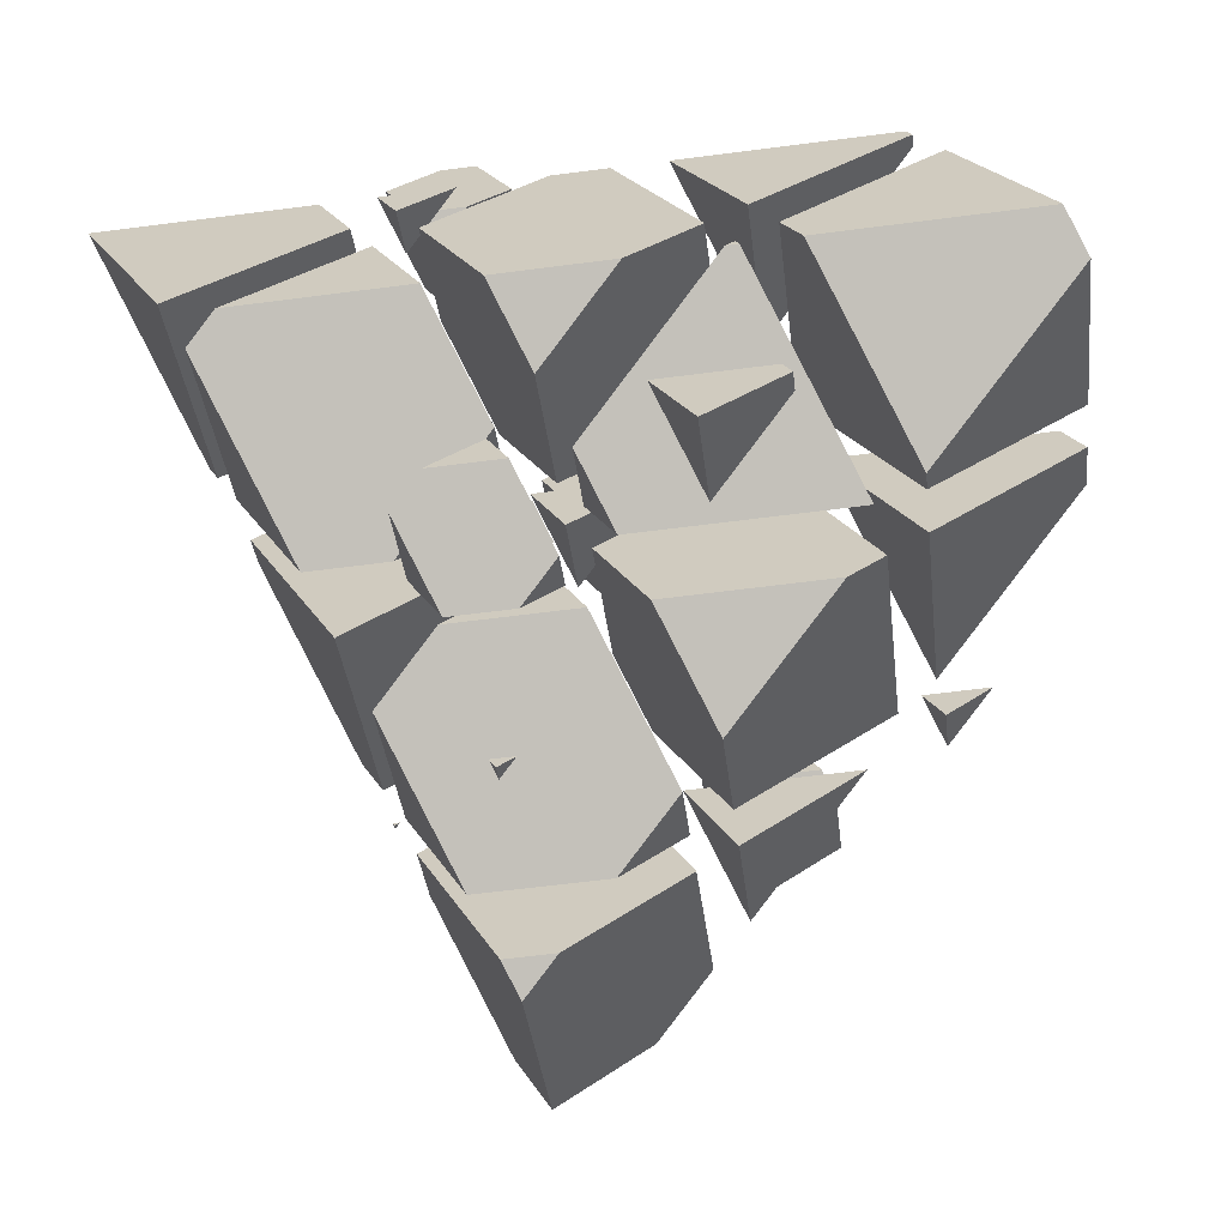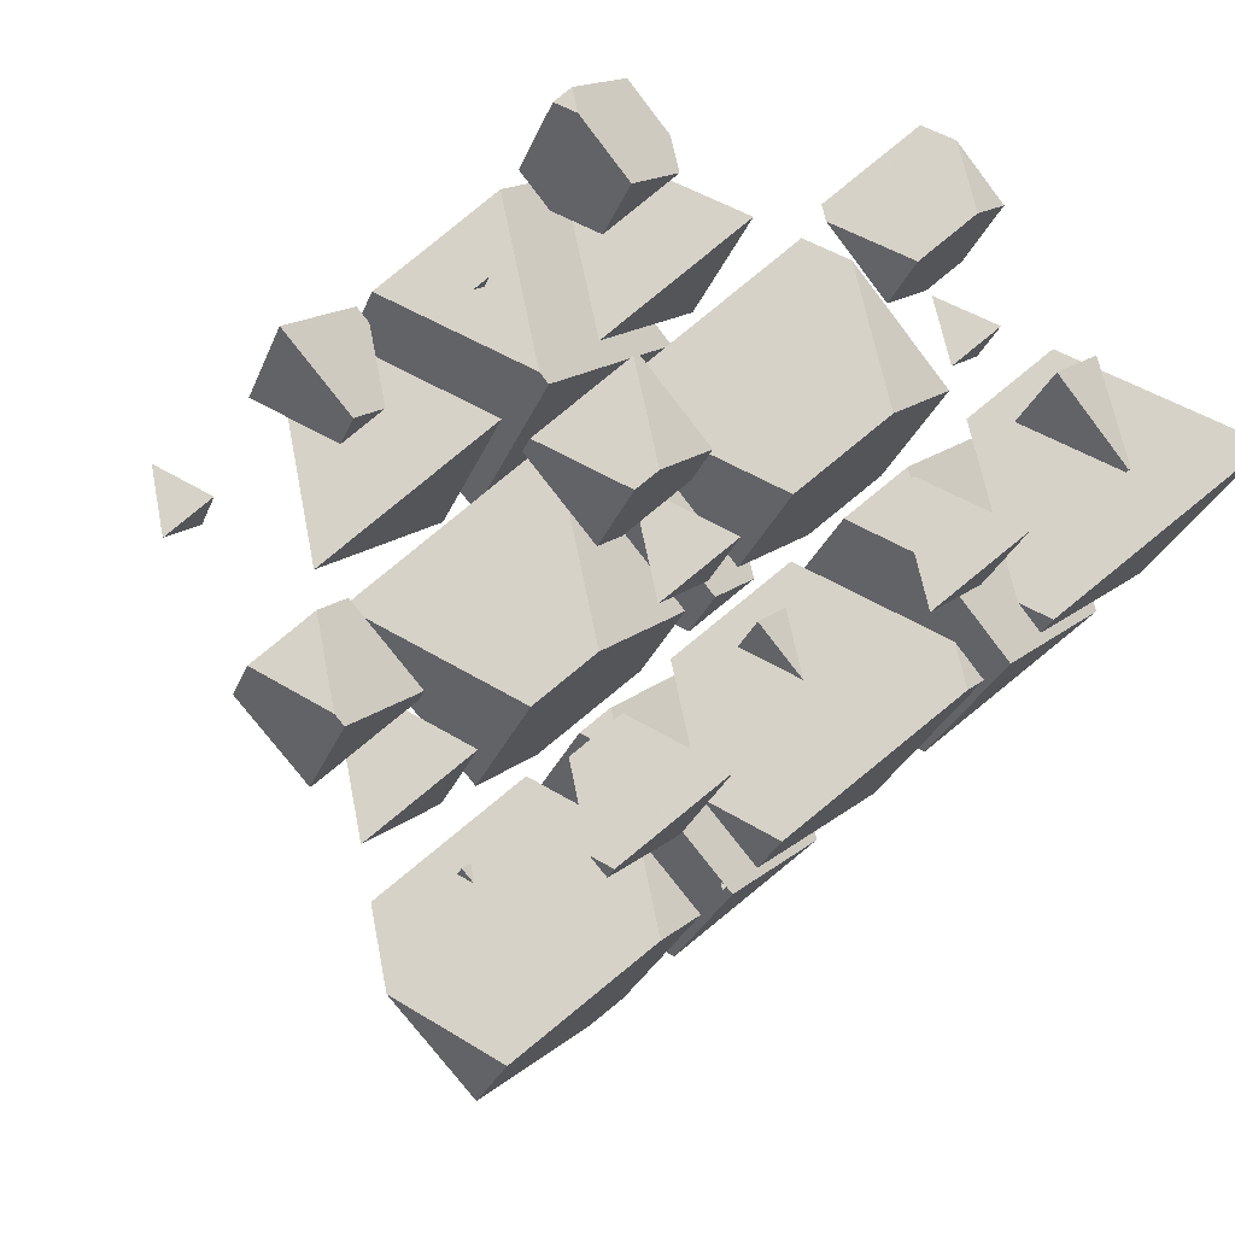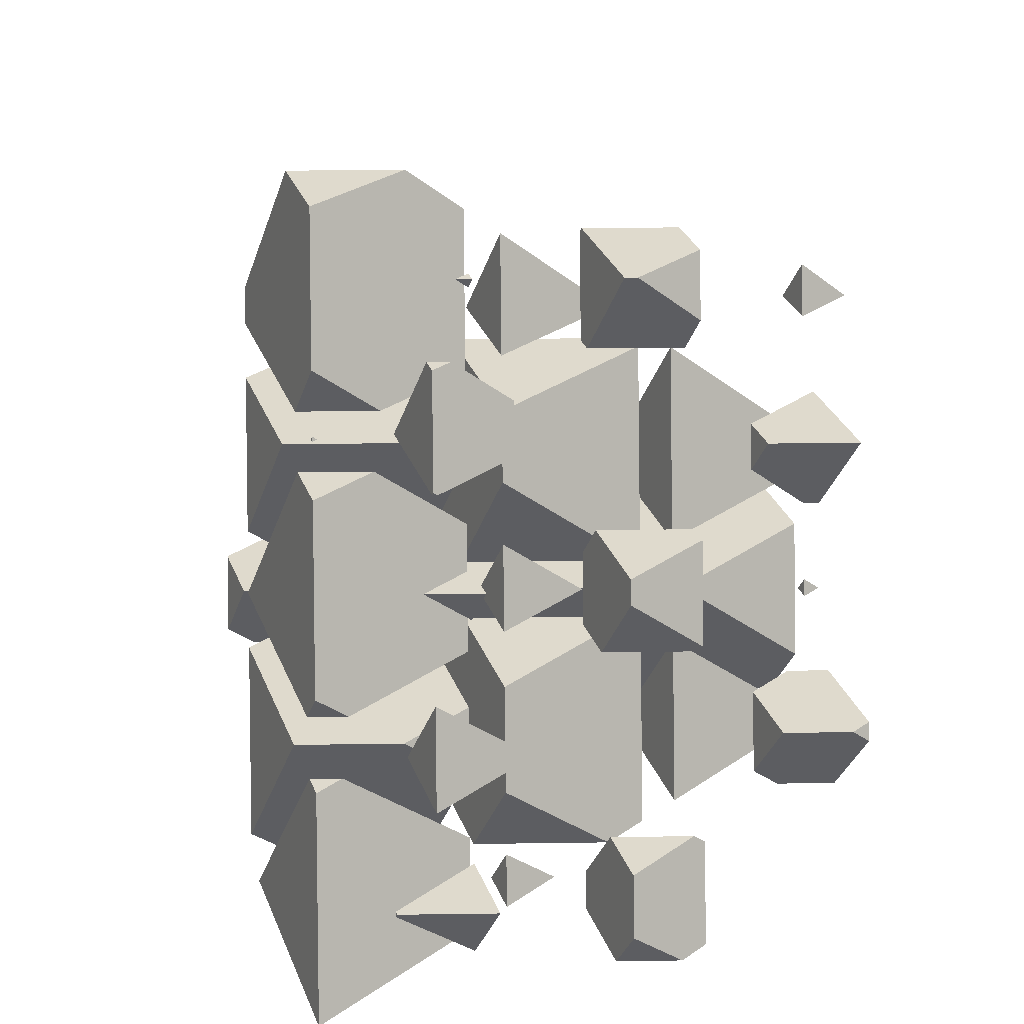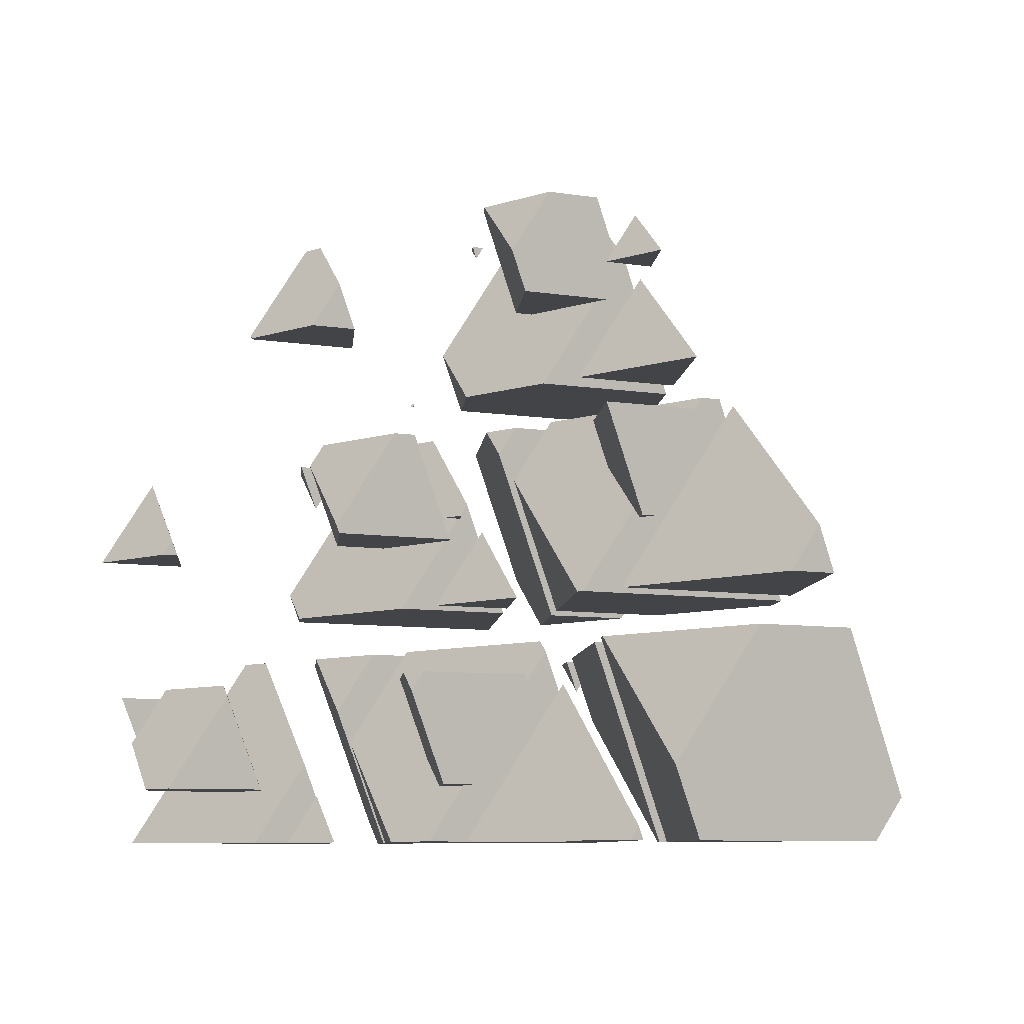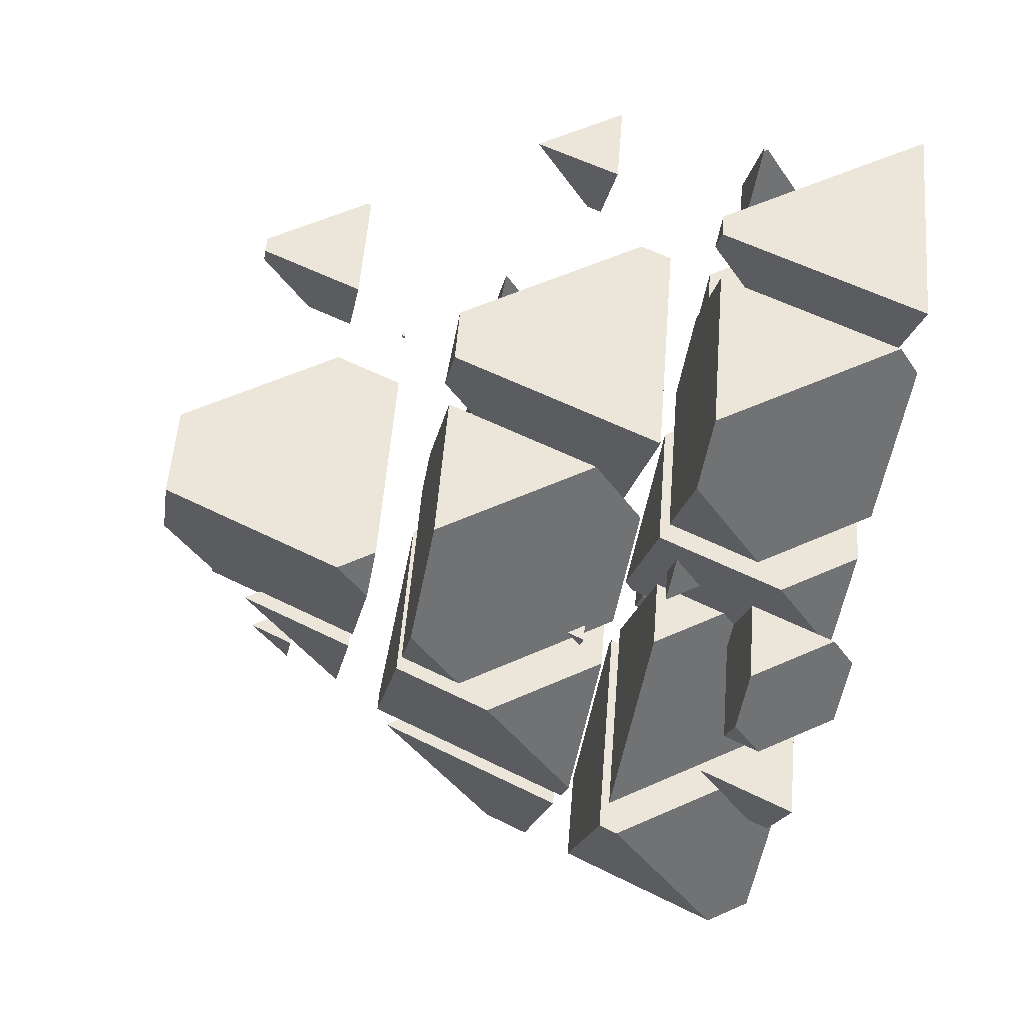
<metadata>
{"format":"obj","ext":"obj","renderer":"f3d","projection":"perspective","resolution":1024,"background":"white","views":[{"elev":-64.0,"azim":-172.6,"up":"+Y"},{"elev":47.3,"azim":35.0,"up":"+Y"},{"elev":32.8,"azim":136.8,"up":"+Z"},{"elev":-8.1,"azim":-137.3,"up":"+Z"},{"elev":-59.0,"azim":78.6,"up":"+Y"}]}
</metadata>
<code>
v -2.755 1.007 0.9471
v -3.449 1.306 0.2935
v -3.664 1.306 0.2935
v -4.133 0.7869 1.429
v -4.13 0.7853 1.433
v -2.956 0.7853 1.433
v -3.604 1.446 0.2935
v -2.755 1.251 1.433
v -3.604 2.018 1.433
v -4.133 0.7886 1.433
f 1 3 2
f 1 4 3
f 1 5 4
f 1 6 5
f 7 2 3
f 6 1 8
f 9 6 8
f 9 5 6
f 9 10 5
f 9 4 10
f 9 3 4
f 9 7 3
f 4 5 10
f 1 9 8
f 1 7 9
f 1 2 7
v -3.845 1.387 3.142
v -3.285 0.8801 3.142
v -3.067 1.387 3.142
v -3.285 1.145 3.67
f 11 13 12
f 13 14 12
f 14 11 12
f 11 14 13
v -1.432 2.471 -2.257
v -1.747 2.606 -2.555
v -2.488 2.606 -2.555
v -2.81 2.251 -1.775
v -2.428 2.086 -1.415
v -1.78 2.086 -1.415
v -2.281 3.089 -2.555
v -1.432 2.894 -1.415
v -2.067 3.468 -1.415
v -2.81 2.431 -1.415
v -2.364 3.468 -1.415
v -2.281 3.56 -1.617
f 15 17 16
f 15 18 17
f 15 19 18
f 15 20 19
f 21 16 17
f 20 15 22
f 23 20 22
f 23 19 20
f 23 24 19
f 23 25 24
f 17 26 21
f 17 25 26
f 17 24 25
f 17 18 24
f 18 19 24
f 15 23 22
f 15 26 23
f 15 21 26
f 15 16 21
f 25 23 26
v -2.143 2.687 0.2935
v -1.961 2.523 0.2935
v -1.891 2.687 0.2935
v -1.961 2.609 0.465
f 27 29 28
f 29 30 28
f 30 27 28
f 27 30 29
v -1.164 -0.4916 4.228
v -0.715 0.004798 3.142
v -1.894 0.004798 3.142
v -2.012 -0.1263 3.429
v -1.483 0.959 3.142
v -0.6344 0.1919 3.142
v -0.6344 0.7642 4.281
v -1.164 -0.4652 4.281
v -2.012 0.3018 4.281
v -1.769 0.8662 4.281
v -0.7472 0.8662 4.281
v -1.483 1.183 3.587
f 31 33 32
f 31 34 33
f 35 32 33
f 35 36 32
f 37 32 36
f 37 31 32
f 37 38 31
f 38 40 39
f 38 41 40
f 38 37 41
f 33 42 35
f 33 40 42
f 33 39 40
f 33 34 39
f 34 38 39
f 34 31 38
f 36 41 37
f 36 42 41
f 36 35 42
f 40 41 42
v 0.4611 1.306 0.2935
v -0.6151 1.306 0.2935
v 0.1595 0.9721 1.024
v -0.1595 2.602 0.2935
v -0.6889 1.372 0.2935
v 0.6889 1.835 0.2935
v 0.6889 2.281 1.182
v 0.1595 1.178 1.433
v 0.5855 2.167 1.433
v -0.6889 1.945 1.433
v -0.5931 2.167 1.433
v -0.1595 2.647 0.3827
f 43 45 44
f 46 44 47
f 46 43 44
f 46 48 43
f 49 43 48
f 49 45 43
f 49 50 45
f 49 51 50
f 51 52 50
f 51 53 52
f 47 54 46
f 47 53 54
f 47 52 53
f 52 45 50
f 52 44 45
f 52 47 44
f 48 54 49
f 48 46 54
f 53 49 54
f 53 51 49
v 1.637 2.606 -2.555
v 1.086 2.606 -2.555
v 1.483 2.436 -2.181
v 2.012 3.477 -2.555
v 1.447 3.988 -2.555
v 1.053 3.988 -2.555
v 0.6344 3.015 -2.555
v 2.012 3.745 -2.022
v 1.483 2.82 -1.415
v 1.762 3.468 -1.415
v 0.7667 3.468 -1.415
v 0.6344 3.525 -1.54
f 55 57 56
f 55 59 58
f 55 60 59
f 55 61 60
f 55 56 61
f 62 55 58
f 62 57 55
f 62 63 57
f 62 64 63
f 64 65 63
f 66 60 61
f 66 63 65
f 66 57 63
f 66 56 57
f 66 61 56
f 58 59 62
f 59 64 62
f 59 65 64
f 59 66 65
f 59 60 66
v 0.5826 -0.5155 4.281
v 0.7811 -0.5155 4.281
v 0.6382 -0.454 4.146
v 0.6382 -0.3864 4.281
f 67 69 68
f 67 68 70
f 70 69 67
f 70 68 69
v 1.759 0.7853 1.433
v 2.483 0.7853 1.433
v 1.961 1.01 0.9415
v 1.961 1.256 1.433
f 71 73 72
f 71 72 74
f 74 73 71
f 74 72 73
v 2.281 0.1184 3.142
v 2.81 1.348 3.142
v 2.767 1.387 3.142
v 1.648 1.387 3.142
v 1.432 0.8855 3.142
v 2.281 0.6908 4.281
v 2.356 0.8662 4.281
v 2.81 1.368 3.182
v 2.087 0.8662 4.281
v 1.432 1.148 3.664
f 75 77 76
f 75 78 77
f 75 79 78
f 75 81 80
f 75 82 81
f 75 76 82
f 81 83 80
f 84 78 79
f 84 80 83
f 84 75 80
f 84 79 75
f 76 77 82
f 77 81 82
f 77 83 81
f 77 84 83
f 77 78 84
v 2.935 2.086 -1.415
v 4.113 2.086 -1.415
v 4.133 2.108 -1.463
v 3.285 2.473 -2.263
v 4.133 2.132 -1.415
v 3.285 2.899 -1.415
f 85 87 86
f 85 88 87
f 86 87 89
f 90 86 89
f 90 85 86
f 90 88 85
f 90 87 88
f 90 89 87
v 2.755 2.528 0.2935
v 3.604 1.761 0.2935
v 4.003 2.687 0.2935
v 2.824 2.687 0.2935
v 3.604 2.246 1.259
v 2.755 2.612 0.4593
f 91 93 92
f 91 94 93
f 93 95 92
f 96 94 91
f 96 92 95
f 96 91 92
f 96 93 94
f 96 95 93
v -3.125 -2.225 -1.052
v -2.27 -1.279 -3.124
v -4.627 -1.279 -3.124
v -4.822 -1.494 -2.651
v -3.763 0.727 -3.124
v -2.067 -0.8071 -3.124
v -2.067 0.3376 -0.8457
v -3.125 -2.121 -0.8457
v -4.822 -0.5872 -0.8457
v -4.378 0.4443 -0.8457
v -2.185 0.4443 -0.8457
v -3.763 1.124 -2.334
f 97 99 98
f 97 100 99
f 101 98 99
f 101 102 98
f 103 98 102
f 103 97 98
f 103 104 97
f 104 106 105
f 104 107 106
f 104 103 107
f 99 108 101
f 99 106 108
f 99 105 106
f 99 100 105
f 100 104 105
f 100 97 104
f 102 107 103
f 102 108 107
f 102 101 108
f 106 107 108
v -4.822 -0.3011 -0.2761
v -3.125 -1.835 -0.2761
v -2.256 0.1841 -0.2761
v -4.613 0.1841 -0.2761
v -3.125 -0.7775 1.829
v -4.822 -0.04695 0.2297
f 109 111 110
f 109 112 111
f 111 113 110
f 114 112 109
f 114 110 113
f 114 109 110
f 114 111 112
f 114 113 111
v -3.499 1.342 -3.124
v -1.802 -0.1924 -3.124
v -1.08 1.485 -3.124
v -3.437 1.485 -3.124
v -1.802 0.6862 -1.375
v -3.499 1.417 -2.975
f 115 117 116
f 115 118 117
f 117 119 116
f 120 118 115
f 120 116 119
f 120 115 116
f 120 117 118
f 120 119 117
v 0.05443 -1.967 -1.616
v -1.545 -1.279 -3.124
v -1.68 -1.279 -3.124
v -2.621 -2.319 -0.8457
v -0.2638 -2.319 -0.8457
v -1.642 -1.191 -3.124
v 0.05443 -1.58 -0.8457
v -1.642 -0.04597 -0.8457
f 121 123 122
f 121 124 123
f 121 125 124
f 126 122 123
f 125 121 127
f 128 125 127
f 128 124 125
f 126 124 128
f 126 123 124
f 121 128 127
f 121 126 128
f 121 122 126
v -0.499 -2.579 -0.2761
v -2.302 -2.579 -0.2761
v -1.004 -3.138 0.9474
v 0.05443 -1.294 -0.2761
v -1.58 0.1841 -0.2761
v -1.667 0.1841 -0.2761
v -2.701 -2.219 -0.2761
v 0.05443 -0.5197 1.265
v -1.004 -2.608 2.002
v -0.2501 -0.8566 2.002
v -2.701 -1.074 2.002
v -2.607 -0.8566 2.002
f 129 131 130
f 129 133 132
f 129 134 133
f 129 135 134
f 129 130 135
f 136 129 132
f 136 131 129
f 136 137 131
f 136 138 137
f 138 139 137
f 138 140 139
f 139 134 135
f 139 140 134
f 139 131 137
f 139 130 131
f 139 135 130
f 132 133 136
f 133 138 136
f 133 140 138
f 133 134 140
v -2.337 -1.117 2.572
v -1.004 -2.322 2.572
v -0.4853 -1.117 2.572
v -1.004 -1.691 3.828
f 141 143 142
f 143 144 142
f 144 141 142
f 141 144 143
v 0.6771 -1.279 -3.124
v -0.6006 -1.279 -3.124
v 0.3191 -1.674 -2.257
v 1.378 0.3489 -3.124
v 0.1212 1.485 -3.124
v -0.4905 1.485 -3.124
v -1.378 -0.5759 -3.124
v 1.378 0.9439 -1.94
v 0.3191 -0.9654 -0.8457
v 0.926 0.4443 -0.8457
v -1.24 0.4443 -0.8457
v -1.378 0.5035 -0.9755
f 145 147 146
f 145 149 148
f 145 150 149
f 145 151 150
f 145 146 151
f 152 145 148
f 152 147 145
f 152 153 147
f 152 154 153
f 154 155 153
f 156 150 151
f 156 153 155
f 156 147 153
f 156 146 147
f 156 151 146
f 148 149 152
f 149 154 152
f 149 155 154
f 149 156 155
f 149 150 156
v -0.6358 0.1841 -0.2761
v 0.3191 -0.6792 -0.2761
v 0.6908 0.1841 -0.2761
v 0.3191 -0.227 0.6239
f 157 159 158
f 159 160 158
f 160 157 158
f 157 160 159
v 1.066 1.485 -3.124
v 1.642 0.9636 -3.124
v 1.867 1.485 -3.124
v 1.642 1.237 -2.581
f 161 163 162
f 163 164 162
f 164 161 162
f 161 164 163
v 0.3256 -2.319 -0.8457
v 0.8719 -2.319 -0.8457
v 0.4786 -2.15 -1.216
v 0.4786 -1.964 -0.8457
f 165 167 166
f 165 166 168
f 168 167 165
f 168 166 167
v 2.175 -2.88 0.383
v 1.476 -2.579 -0.2761
v 0.09033 -2.579 -0.2761
v -0.58 -3.321 1.347
v 0.115 -3.62 2.002
v 1.507 -3.62 2.002
v 0.4786 -1.677 -0.2761
v 2.175 -2.067 2.002
v 0.8368 -0.8566 2.002
v -0.58 -2.992 2.002
v 0.3392 -0.8566 2.002
v 0.4786 -0.7024 1.665
f 169 171 170
f 169 172 171
f 169 173 172
f 169 174 173
f 175 170 171
f 174 169 176
f 177 174 176
f 177 173 174
f 177 178 173
f 177 179 178
f 171 180 175
f 171 179 180
f 171 178 179
f 171 172 178
f 172 173 178
f 169 177 176
f 169 180 177
f 169 175 180
f 169 170 175
f 179 177 180
v 1.272 -3.88 2.572
v 0.7192 -3.88 2.572
v 1.117 -4.051 2.947
v 2.175 -1.781 2.572
v 1.441 -1.117 2.572
v 0.104 -1.117 2.572
v -0.58 -2.706 2.572
v 2.175 -1.433 3.264
v 1.117 -3.095 4.85
v 1.52 -2.157 4.85
v 0.07983 -2.157 4.85
v -0.58 -1.873 4.228
f 181 183 182
f 181 185 184
f 181 186 185
f 181 187 186
f 181 182 187
f 188 181 184
f 188 183 181
f 188 189 183
f 188 190 189
f 190 191 189
f 192 186 187
f 192 189 191
f 192 183 189
f 192 182 183
f 192 187 182
f 184 185 188
f 185 190 188
f 185 191 190
f 185 192 191
f 185 186 192
v 3.499 -1.417 -2.822
v 3.178 -1.279 -3.124
v 1.266 -1.279 -3.124
v 0.7433 -1.857 -1.857
v 1.817 -2.319 -0.8457
v 2.683 -2.319 -0.8457
v 1.802 -0.03465 -3.124
v 3.499 -0.4241 -0.8457
v 2.538 0.4443 -0.8457
v 0.7433 -1.349 -0.8457
v 1.515 0.4443 -0.8457
v 1.802 0.7613 -1.54
f 193 195 194
f 193 196 195
f 193 197 196
f 193 198 197
f 199 194 195
f 198 193 200
f 201 198 200
f 201 197 198
f 201 202 197
f 201 203 202
f 195 204 199
f 195 203 204
f 195 202 203
f 195 196 202
f 196 197 202
f 193 201 200
f 193 204 201
f 193 199 204
f 193 194 199
f 203 201 204
v 2.448 -2.579 -0.2761
v 2.421 -2.579 -0.2761
v 2.44 -2.588 -0.2579
v 3.499 -0.1379 -0.2761
v 3.143 0.1841 -0.2761
v 1.28 0.1841 -0.2761
v 0.7433 -1.063 -0.2761
v 3.499 0.03074 0.05962
v 2.44 -1.452 2.002
v 2.697 -0.8566 2.002
v 1.781 -0.8566 2.002
v 0.7433 -0.4096 1.024
f 205 207 206
f 205 209 208
f 205 210 209
f 205 211 210
f 205 206 211
f 212 205 208
f 212 207 205
f 212 213 207
f 212 214 213
f 214 215 213
f 216 210 211
f 216 213 215
f 216 207 213
f 216 206 207
f 216 211 206
f 208 209 212
f 209 214 212
f 209 215 214
f 209 216 215
f 209 210 216
v 2.386 -1.117 2.572
v 2.44 -1.166 2.572
v 2.461 -1.117 2.572
v 2.44 -1.14 2.623
f 217 219 218
f 219 220 218
f 220 217 218
f 217 220 219
v 2.067 0.5801 -3.124
v 3.763 -0.954 -3.124
v 4.814 1.485 -3.124
v 2.456 1.485 -3.124
v 3.763 0.1906 -0.8457
v 3.873 0.4443 -0.8457
v 3.483 0.4443 -0.8457
v 2.067 1.054 -2.181
f 221 223 222
f 221 224 223
f 223 225 222
f 223 226 225
f 226 227 225
f 228 224 221
f 228 225 227
f 228 222 225
f 228 221 222
f 228 223 224
f 228 226 223
f 228 227 226
v -2.012 -3.132 -2.555
v -1.164 -3.899 -2.555
v -0.7423 -2.92 -2.555
v -1.921 -2.92 -2.555
v -1.164 -3.387 -1.534
v -2.012 -3.021 -2.334
f 229 231 230
f 229 232 231
f 231 233 230
f 234 232 229
f 234 230 233
f 234 229 230
f 234 231 232
f 234 233 231
v 1.487 -4.438 -2.257
v 1.171 -4.302 -2.555
v 0.4308 -4.302 -2.555
v 0.1089 -4.658 -1.775
v 0.4904 -4.822 -1.415
v 1.139 -4.822 -1.415
v 0.6382 -3.82 -2.555
v 1.487 -4.015 -1.415
v 0.8513 -3.441 -1.415
v 0.1089 -4.477 -1.415
v 0.5552 -3.441 -1.415
v 0.6382 -3.349 -1.616
f 235 237 236
f 235 238 237
f 235 239 238
f 235 240 239
f 241 236 237
f 240 235 242
f 243 240 242
f 243 239 240
f 243 244 239
f 243 245 244
f 237 246 241
f 237 245 246
f 237 244 245
f 237 238 244
f 238 239 244
f 235 243 242
f 235 246 243
f 235 241 246
f 235 236 241
f 245 243 246
v 0.775 -4.221 0.2935
v 0.9573 -4.386 0.2935
v 1.028 -4.221 0.2935
v 0.9573 -4.3 0.4653
f 247 249 248
f 249 250 248
f 250 247 248
f 247 250 249

</code>
